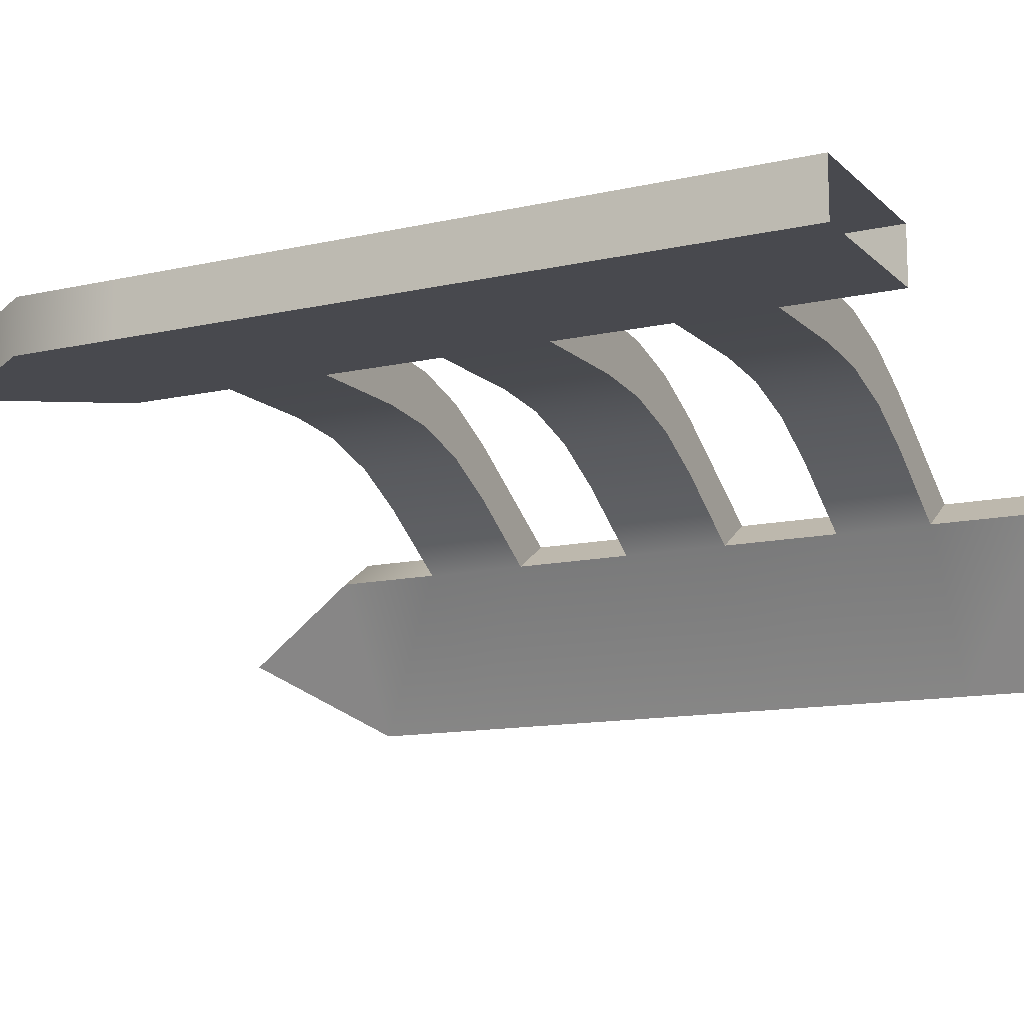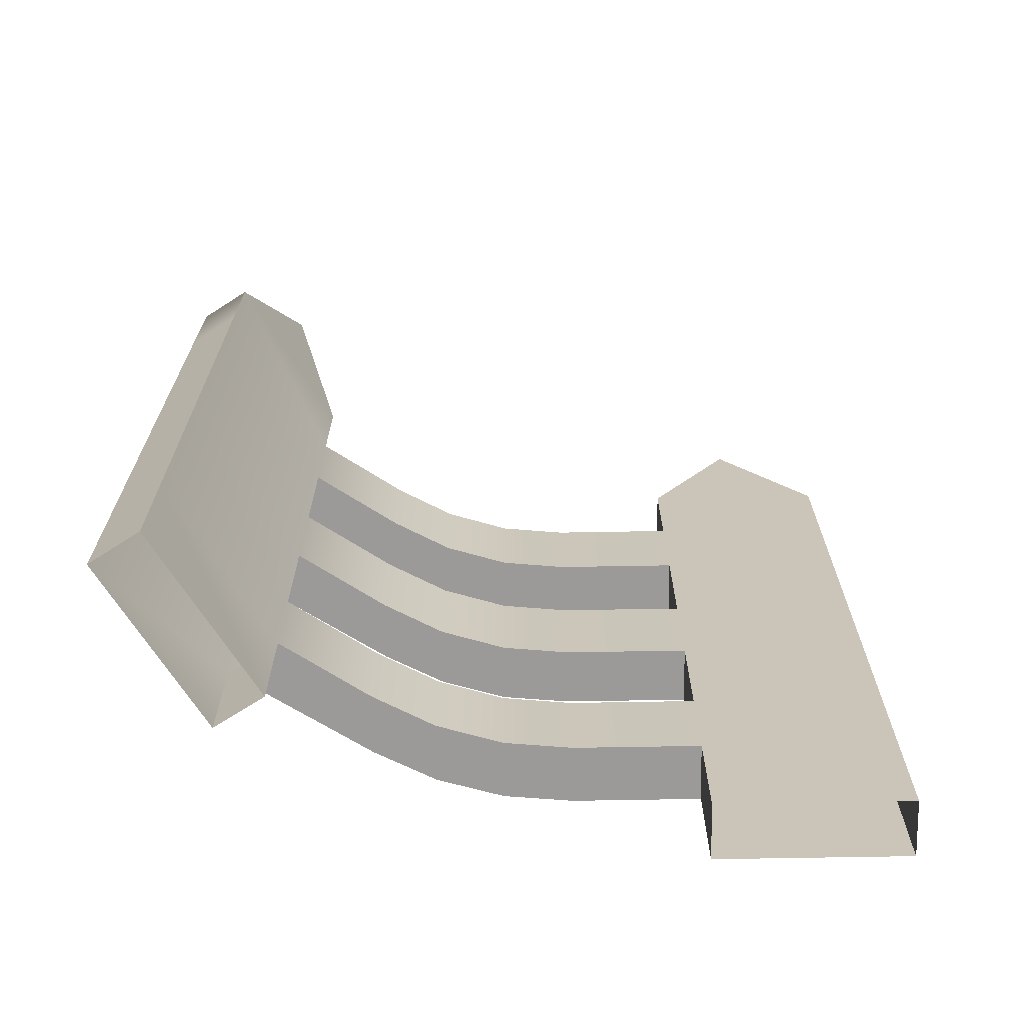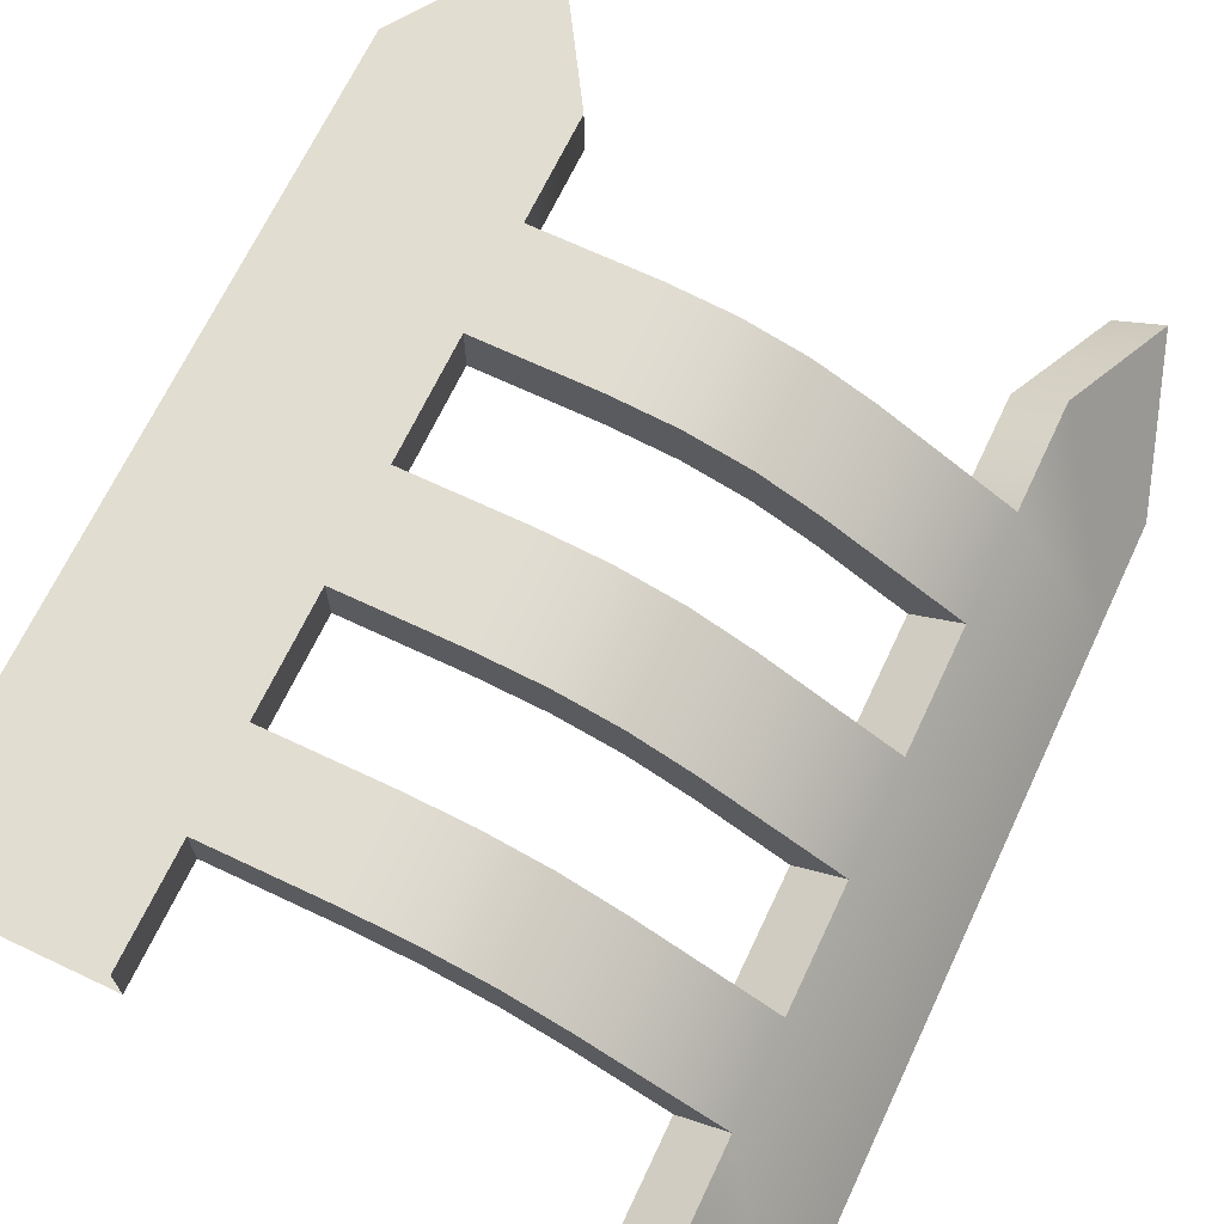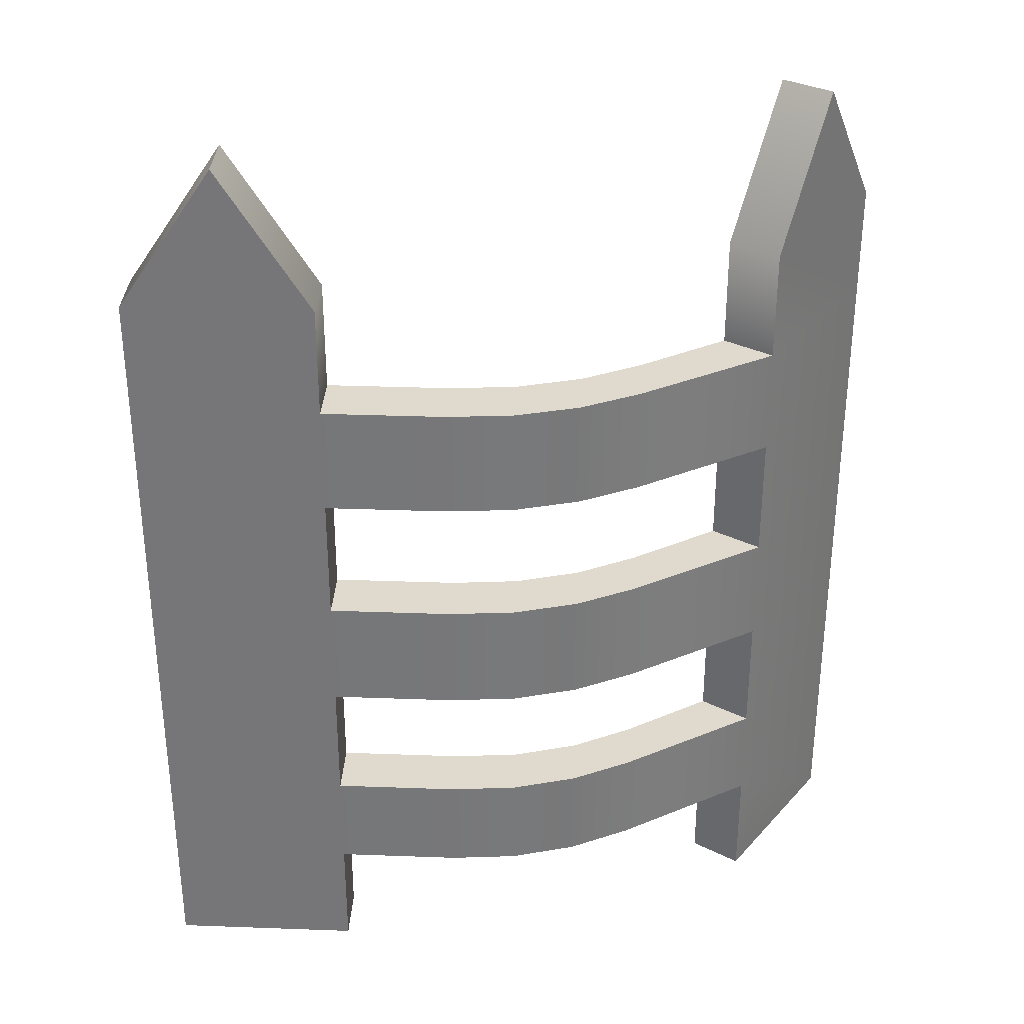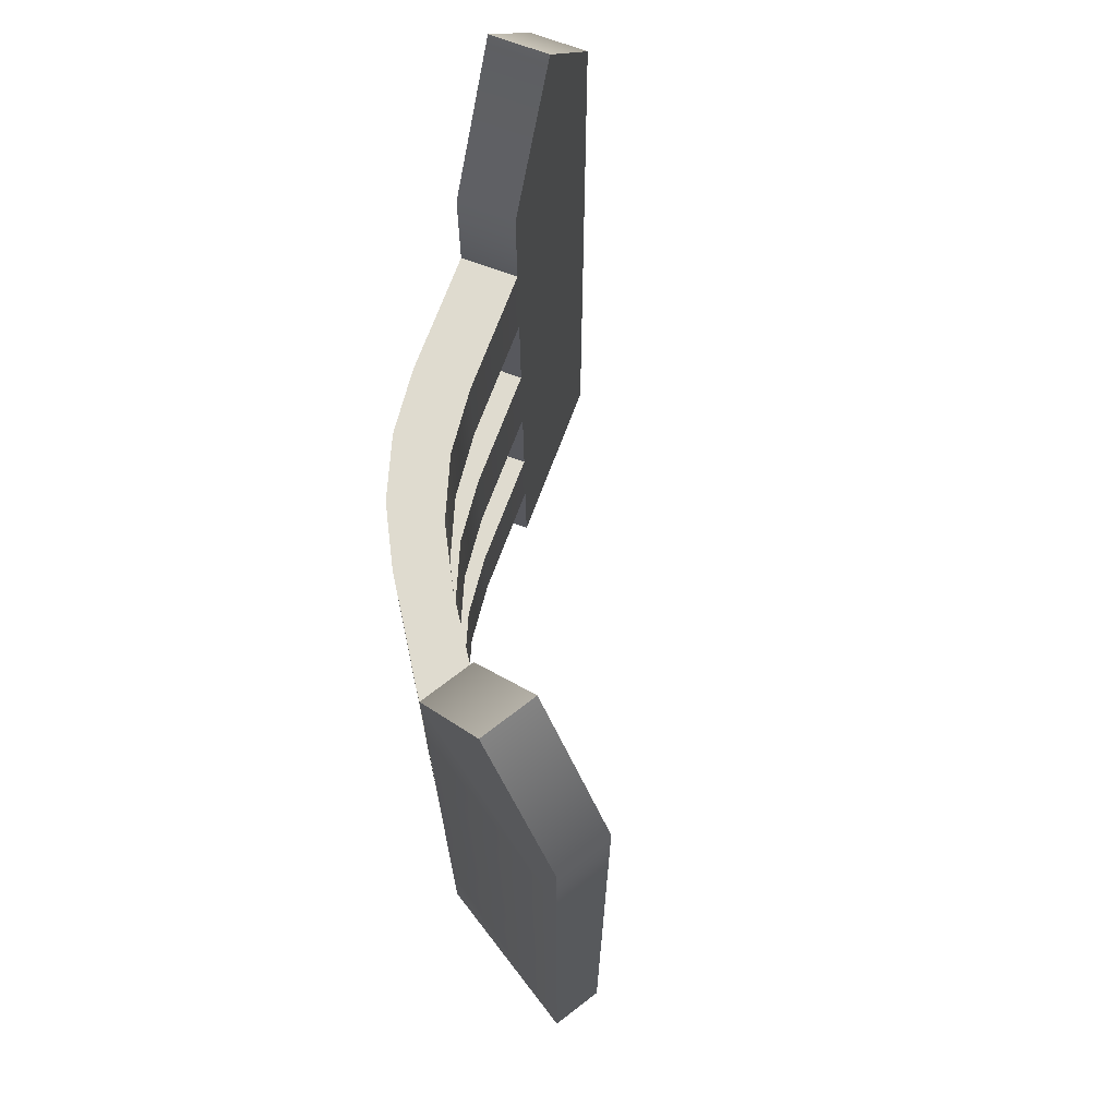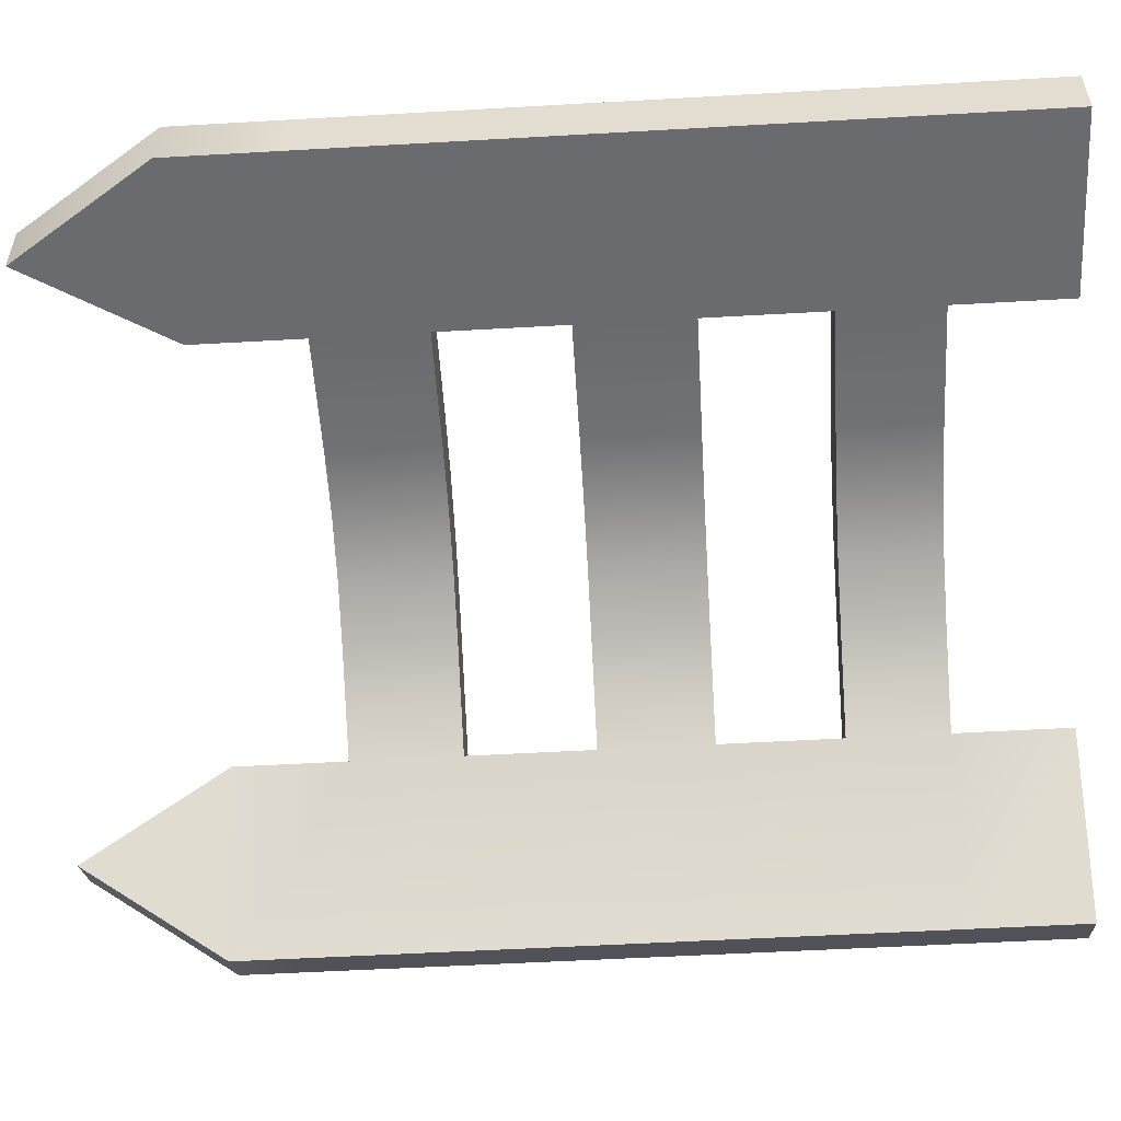
<metadata>
{"format":"obj","ext":"obj","renderer":"f3d","projection":"perspective","resolution":1024,"background":"white","views":[{"elev":-12.6,"azim":-62.3,"up":"+Z"},{"elev":-69.3,"azim":-179.0,"up":"+Y"},{"elev":68.4,"azim":25.3,"up":"+Z"},{"elev":32.7,"azim":2.9,"up":"+Y"},{"elev":70.5,"azim":110.5,"up":"+Y"},{"elev":-53.4,"azim":-86.5,"up":"+Z"}]}
</metadata>
<code>
v -0.5295 0.6905 -1.126
v -0.002439 0.6905 -1.975
v -0.002439 1.31 -1.975
v -0.5295 1.31 -1.126
v -0.7877 1.31 -1.286
v -0.2606 1.31 -2.136
v -0.2606 0.6905 -2.136
v -0.7877 0.6905 -1.286
v -0.7877 4.936 -1.286
v -0.5295 4.936 -1.126
v -0.2766 5.705 -1.533
v -0.5347 5.705 -1.694
v -0.2606 4.936 -2.136
v -0.002439 4.936 -1.975
v -0.7877 4.34 -1.286
v -0.5295 4.34 -1.126
v -0.2606 4.34 -2.136
v -0.002439 4.34 -1.975
v -0.2606 3.756 -2.136
v -0.7877 3.756 -1.286
v -0.002439 3.756 -1.975
v -0.5295 3.756 -1.126
v -0.7877 3.085 -1.286
v -0.5295 3.085 -1.126
v -0.2606 3.085 -2.136
v -0.002439 3.085 -1.975
v -0.2606 2.488 -2.136
v -0.7877 2.488 -1.286
v -0.002439 2.488 -1.975
v -0.5295 2.488 -1.126
v -0.7877 1.837 -1.286
v -0.5295 1.837 -1.126
v -0.2606 1.837 -2.136
v -0.002439 1.837 -1.975
v -2.916 0.6905 -0.3721
v -2.916 1.31 -0.3721
v -3.916 1.31 -0.3721
v -3.916 0.6905 -0.3721
v -2.916 1.31 -0.6759
v -2.916 0.6905 -0.6759
v -3.916 0.6905 -0.6759
v -3.916 1.31 -0.6759
v -2.916 4.936 -0.6759
v -3.396 5.705 -0.6759
v -3.396 5.705 -0.3721
v -2.916 4.936 -0.3721
v -3.916 4.936 -0.6759
v -3.916 4.936 -0.3721
v -2.916 4.34 -0.6759
v -2.916 4.34 -0.3721
v -3.916 4.34 -0.6759
v -3.916 4.34 -0.3721
v -2.916 3.756 -0.6759
v -3.916 3.756 -0.6759
v -3.916 3.756 -0.3721
v -2.916 3.756 -0.3721
v -2.916 3.085 -0.6759
v -2.916 3.085 -0.3721
v -3.916 3.085 -0.6759
v -3.916 3.085 -0.3721
v -2.916 2.488 -0.6759
v -3.916 2.488 -0.6759
v -3.916 2.488 -0.3721
v -2.916 2.488 -0.3721
v -2.916 1.837 -0.6759
v -2.916 1.837 -0.3721
v -3.916 1.837 -0.6759
v -3.916 1.837 -0.3721
v -1.245 3.756 -0.6683
v -1.248 3.756 -0.9808
v -1.245 4.34 -0.6683
v -1.248 4.34 -0.9808
v -1.245 2.488 -0.6683
v -1.248 2.488 -0.9808
v -1.245 3.085 -0.6683
v -1.248 3.085 -0.9808
v -1.245 1.31 -0.6683
v -1.248 1.31 -0.9808
v -1.245 1.837 -0.6683
v -1.248 1.837 -0.9808
v -2.26 3.756 -0.6759
v -2.258 3.756 -0.3721
v -2.258 4.34 -0.3721
v -2.26 4.34 -0.6759
v -2.26 2.488 -0.6759
v -2.258 2.488 -0.3721
v -2.258 3.085 -0.3721
v -2.26 3.085 -0.6759
v -2.26 1.31 -0.6759
v -2.258 1.31 -0.3721
v -2.258 1.837 -0.3721
v -2.26 1.837 -0.6759
v -1.903 3.756 -0.4058
v -1.905 3.756 -0.7106
v -1.562 3.756 -0.5057
v -1.563 3.756 -0.8136
v -1.905 4.34 -0.7106
v -1.563 4.34 -0.8136
v -1.903 4.34 -0.4058
v -1.562 4.34 -0.5057
v -1.903 2.488 -0.4058
v -1.905 2.488 -0.7106
v -1.562 2.488 -0.5057
v -1.563 2.488 -0.8136
v -1.905 3.085 -0.7106
v -1.563 3.085 -0.8136
v -1.903 3.085 -0.4058
v -1.562 3.085 -0.5057
v -1.903 1.31 -0.4058
v -1.905 1.31 -0.7106
v -1.562 1.31 -0.5057
v -1.563 1.31 -0.8136
v -1.905 1.837 -0.7106
v -1.563 1.837 -0.8136
v -1.903 1.837 -0.4058
v -1.562 1.837 -0.5057
g valla_curva
f 4 1 2
f 2 3 4
f 8 5 6
f 6 7 8
f 3 2 7
f 7 6 3
f 5 8 1
f 1 4 5
f 12 9 10
f 10 11 12
f 12 13 9
f 11 14 13
f 13 12 11
f 10 14 11
f 9 15 16
f 16 10 9
f 15 9 13
f 13 17 15
f 14 18 17
f 17 13 14
f 10 16 18
f 18 14 10
f 20 15 17
f 17 19 20
f 18 21 19
f 19 17 18
f 16 22 21
f 21 18 16
f 20 23 24
f 24 22 20
f 23 20 19
f 19 25 23
f 21 26 25
f 25 19 21
f 22 24 26
f 26 21 22
f 28 23 25
f 25 27 28
f 26 29 27
f 27 25 26
f 24 30 29
f 29 26 24
f 28 31 32
f 32 30 28
f 31 28 27
f 27 33 31
f 29 34 33
f 33 27 29
f 30 32 34
f 34 29 30
f 5 31 33
f 33 6 5
f 34 3 6
f 6 33 34
f 32 4 3
f 3 34 32
f 38 35 36
f 36 37 38
f 42 39 40
f 40 41 42
f 41 38 37
f 37 42 41
f 35 40 39
f 39 36 35
f 46 43 44
f 44 45 46
f 44 43 47
f 47 48 45
f 45 44 47
f 46 45 48
f 50 49 43
f 43 46 50
f 47 43 49
f 49 51 47
f 51 52 48
f 48 47 51
f 52 50 46
f 46 48 52
f 51 49 53
f 53 54 51
f 54 55 52
f 52 51 54
f 55 56 50
f 50 52 55
f 58 57 53
f 53 56 58
f 54 53 57
f 57 59 54
f 59 60 55
f 55 54 59
f 60 58 56
f 56 55 60
f 59 57 61
f 61 62 59
f 62 63 60
f 60 59 62
f 63 64 58
f 58 60 63
f 66 65 61
f 61 64 66
f 62 61 65
f 65 67 62
f 67 68 63
f 63 62 67
f 68 66 64
f 64 63 68
f 67 65 39
f 39 42 67
f 42 37 68
f 68 67 42
f 37 36 66
f 66 68 37
f 70 20 22
f 22 69 70
f 69 22 16
f 16 71 69
f 71 16 15
f 15 72 71
f 72 15 20
f 20 70 72
f 74 28 30
f 30 73 74
f 73 30 24
f 24 75 73
f 75 24 23
f 23 76 75
f 76 23 28
f 28 74 76
f 78 5 4
f 4 77 78
f 77 4 32
f 32 79 77
f 79 32 31
f 31 80 79
f 80 31 5
f 5 78 80
f 56 53 81
f 81 82 56
f 50 56 82
f 82 83 50
f 49 50 83
f 83 84 49
f 53 49 84
f 84 81 53
f 64 61 85
f 85 86 64
f 58 64 86
f 86 87 58
f 57 58 87
f 87 88 57
f 61 57 88
f 88 85 61
f 36 39 89
f 89 90 36
f 66 36 90
f 90 91 66
f 65 66 91
f 91 92 65
f 39 65 92
f 92 89 39
f 94 93 82
f 82 81 94
f 70 69 95
f 95 96 70
f 96 95 93
f 93 94 96
f 97 94 81
f 81 84 97
f 72 70 96
f 96 98 72
f 98 96 94
f 94 97 98
f 83 82 93
f 93 99 83
f 99 93 95
f 95 100 99
f 100 95 69
f 69 71 100
f 84 83 99
f 99 97 84
f 97 99 100
f 100 98 97
f 98 100 71
f 71 72 98
f 102 101 86
f 86 85 102
f 74 73 103
f 103 104 74
f 104 103 101
f 101 102 104
f 105 102 85
f 85 88 105
f 76 74 104
f 104 106 76
f 106 104 102
f 102 105 106
f 87 86 101
f 101 107 87
f 107 101 103
f 103 108 107
f 108 103 73
f 73 75 108
f 88 87 107
f 107 105 88
f 105 107 108
f 108 106 105
f 106 108 75
f 75 76 106
f 110 109 90
f 90 89 110
f 78 77 111
f 111 112 78
f 112 111 109
f 109 110 112
f 113 110 89
f 89 92 113
f 80 78 112
f 112 114 80
f 114 112 110
f 110 113 114
f 91 90 109
f 109 115 91
f 115 109 111
f 111 116 115
f 116 111 77
f 77 79 116
f 92 91 115
f 115 113 92
f 113 115 116
f 116 114 113
f 114 116 79
f 79 80 114

</code>
